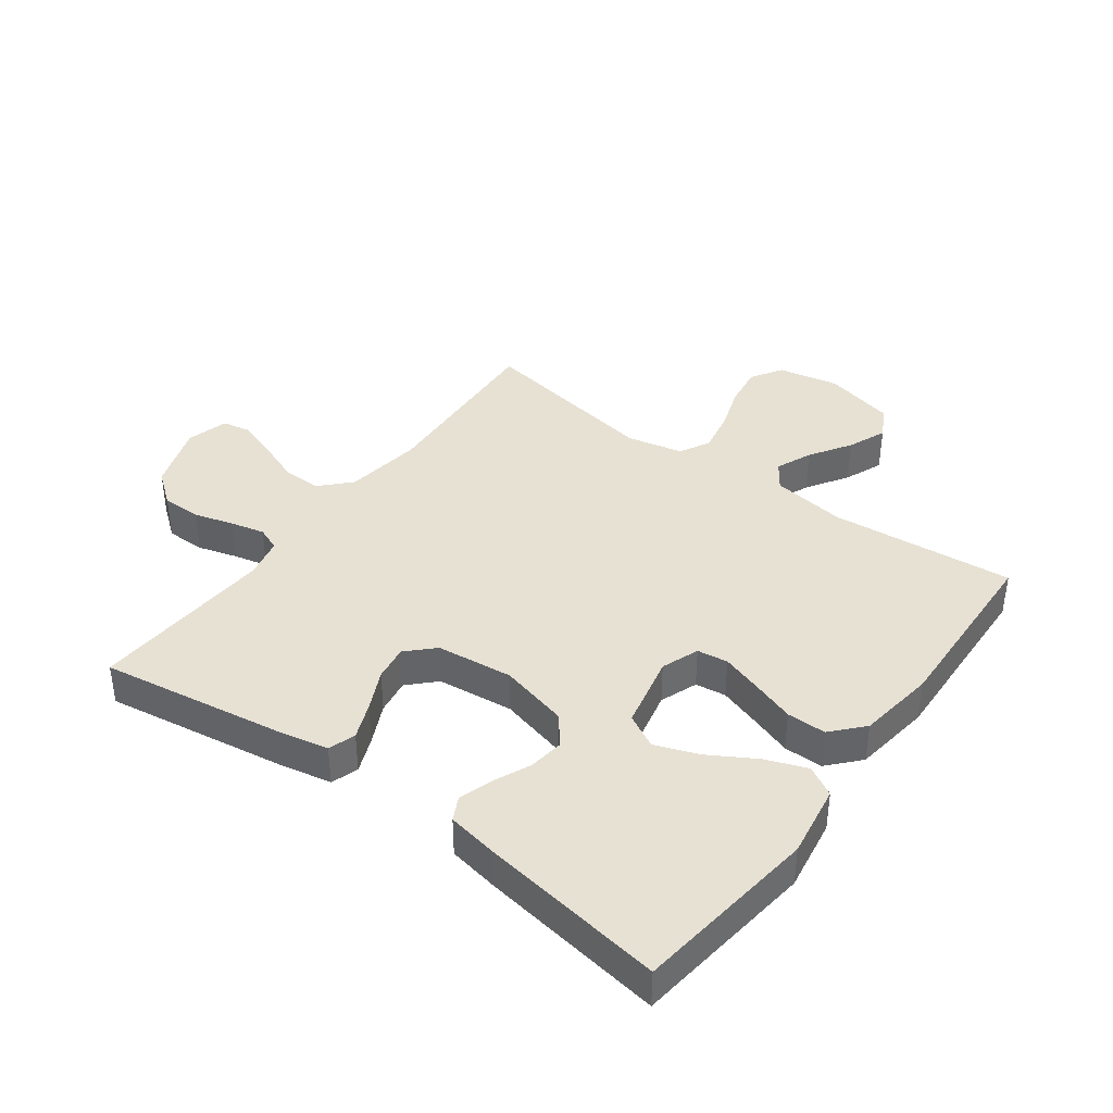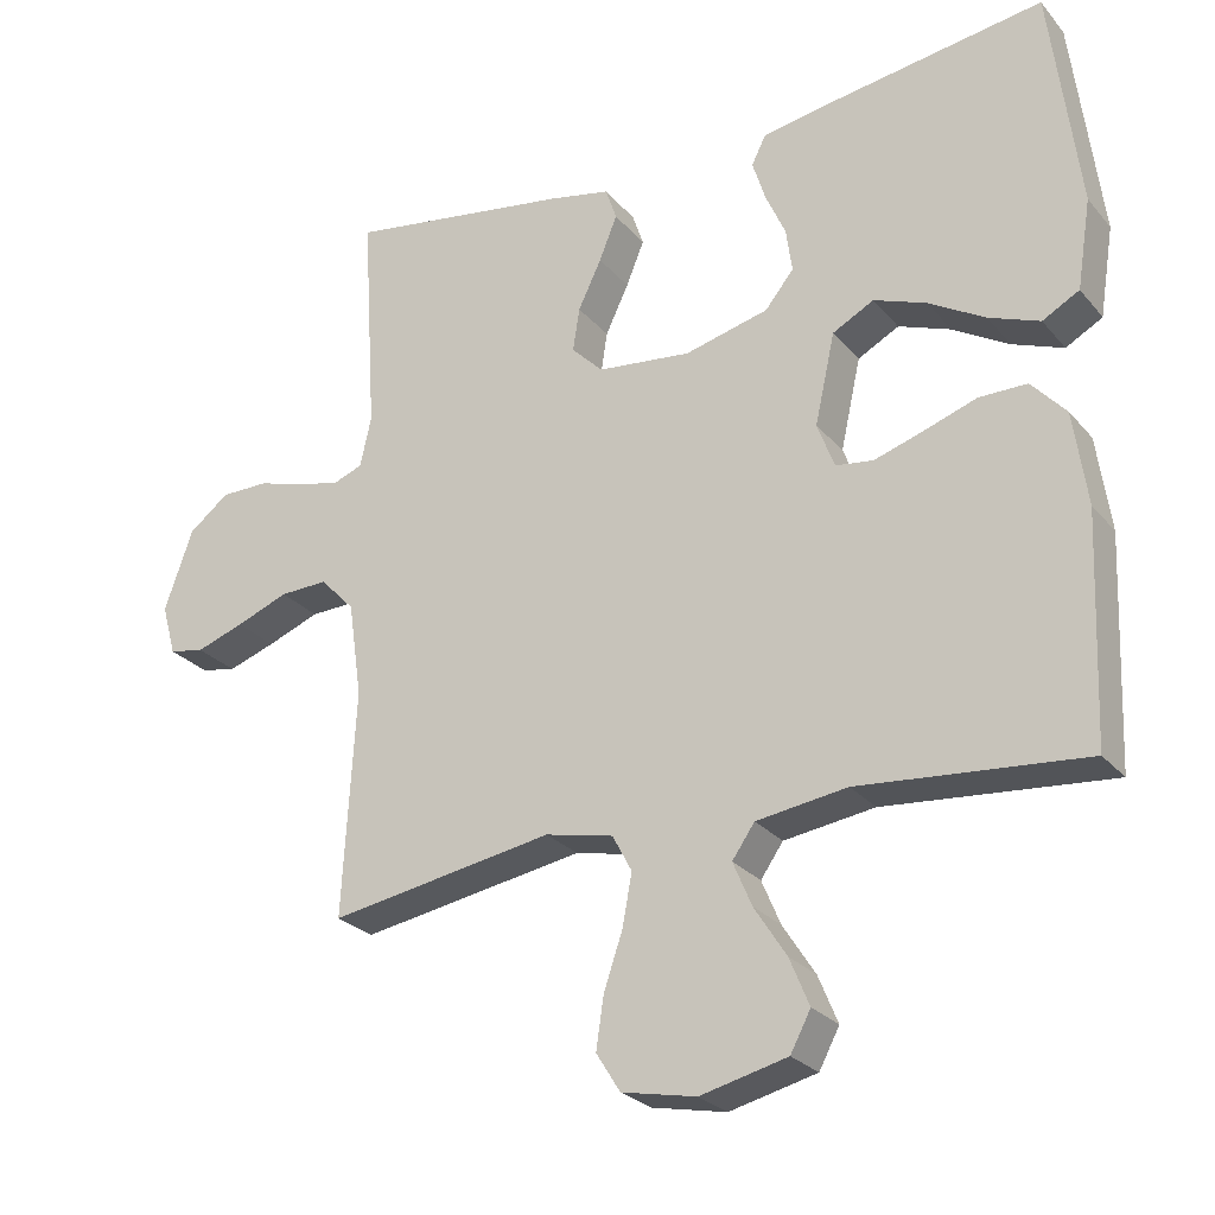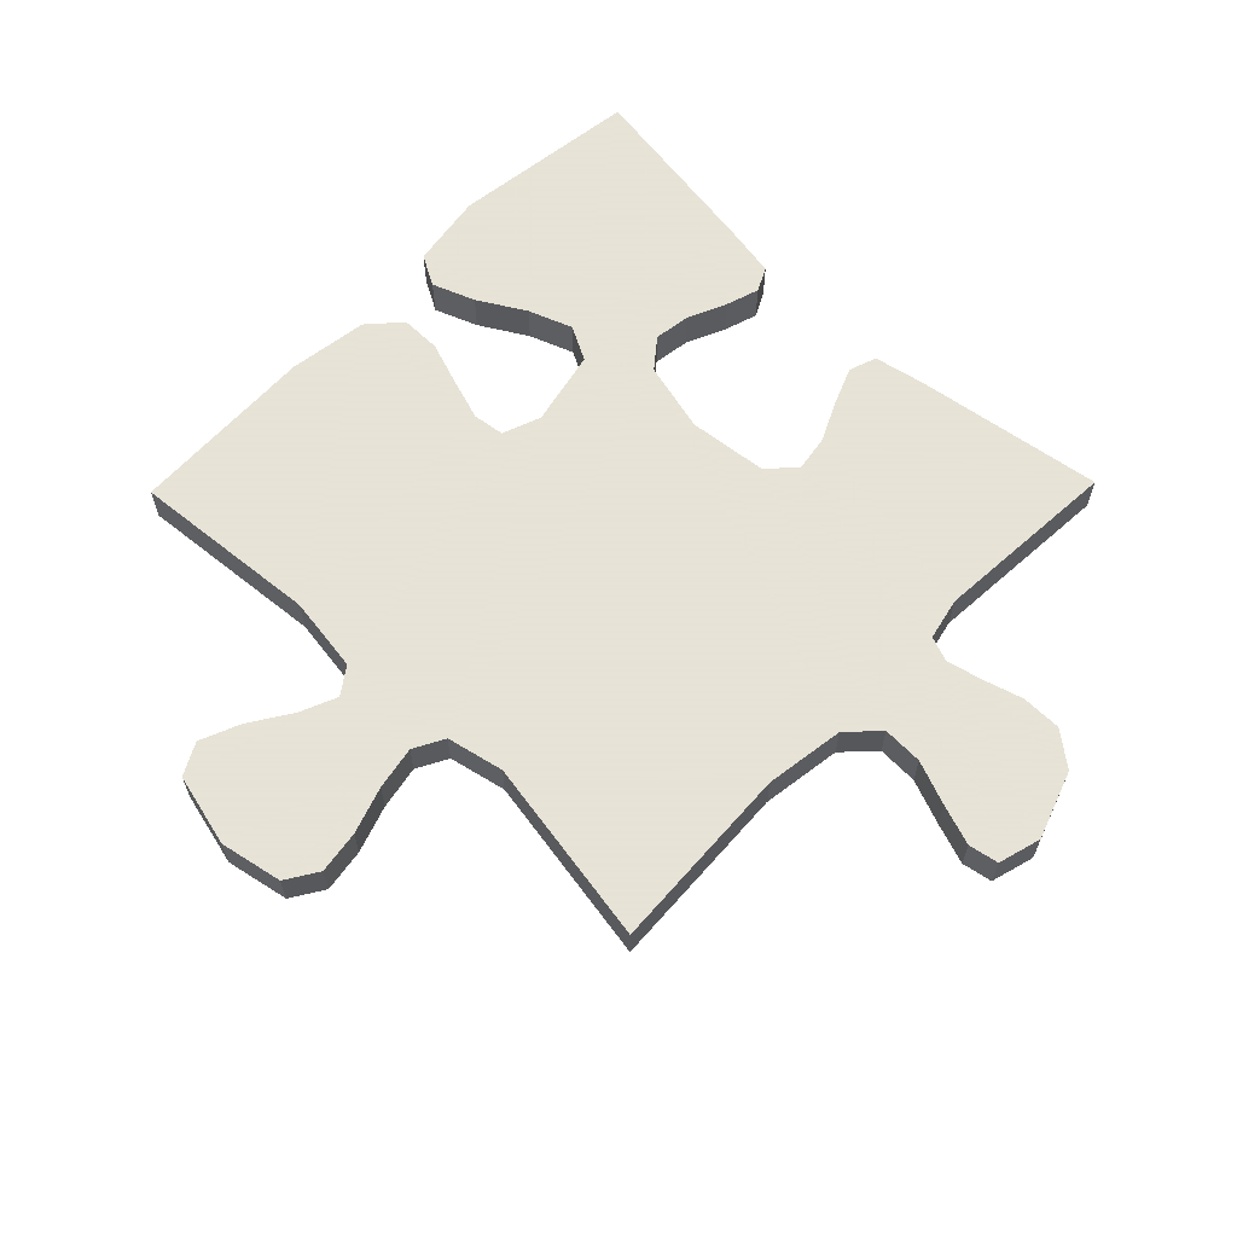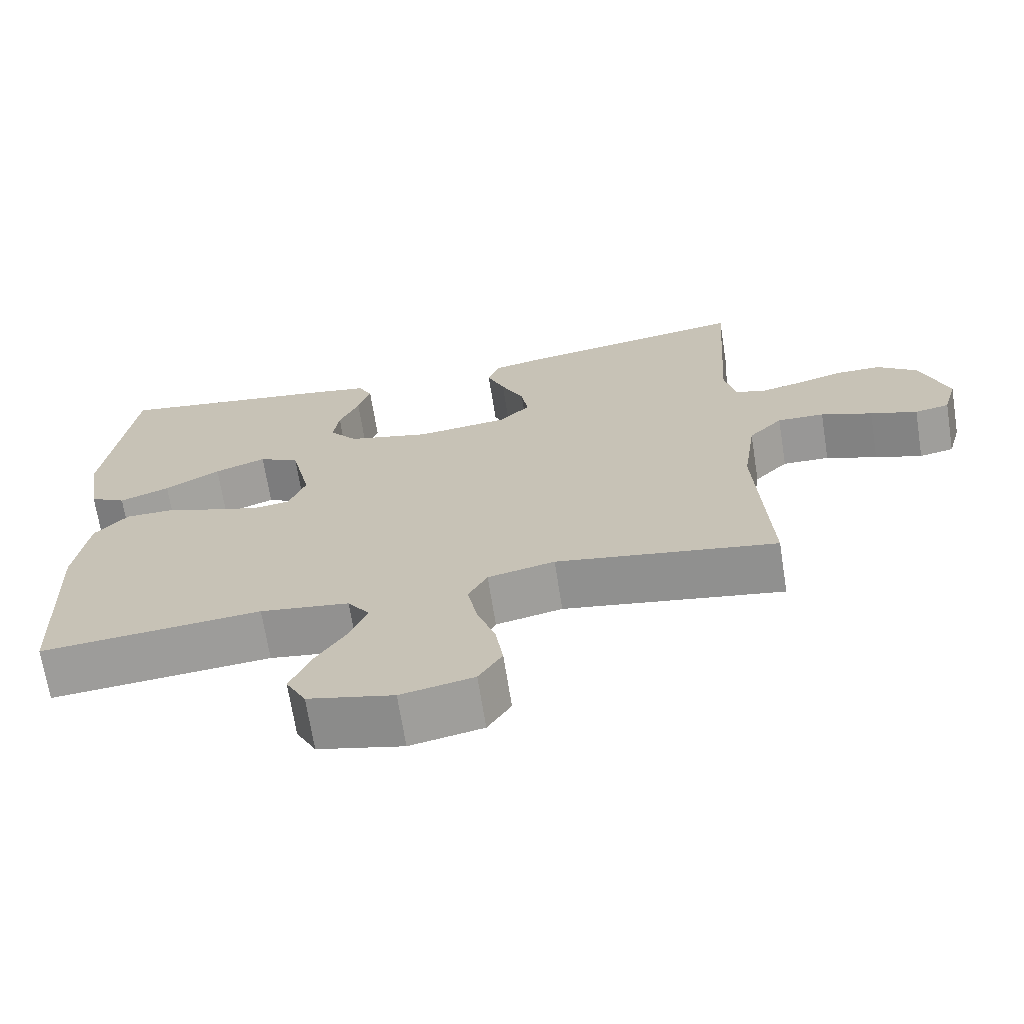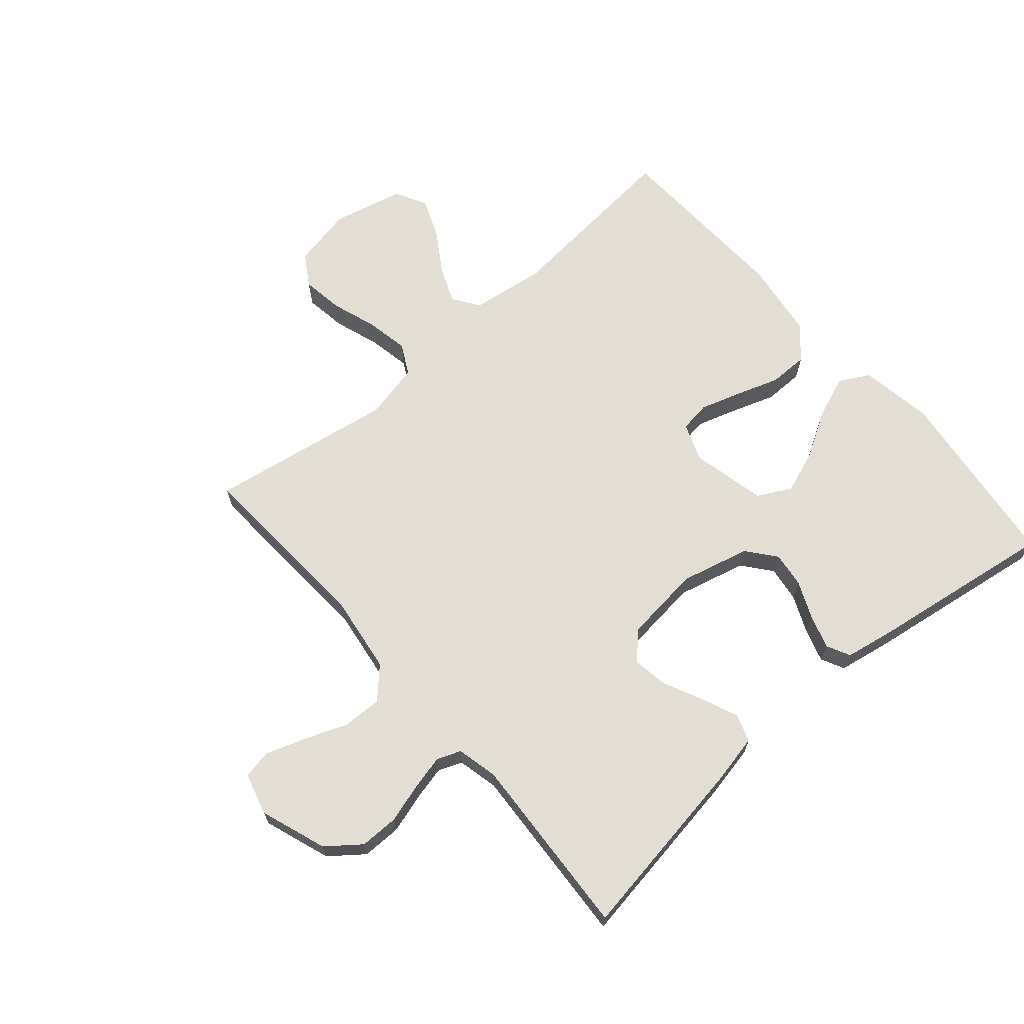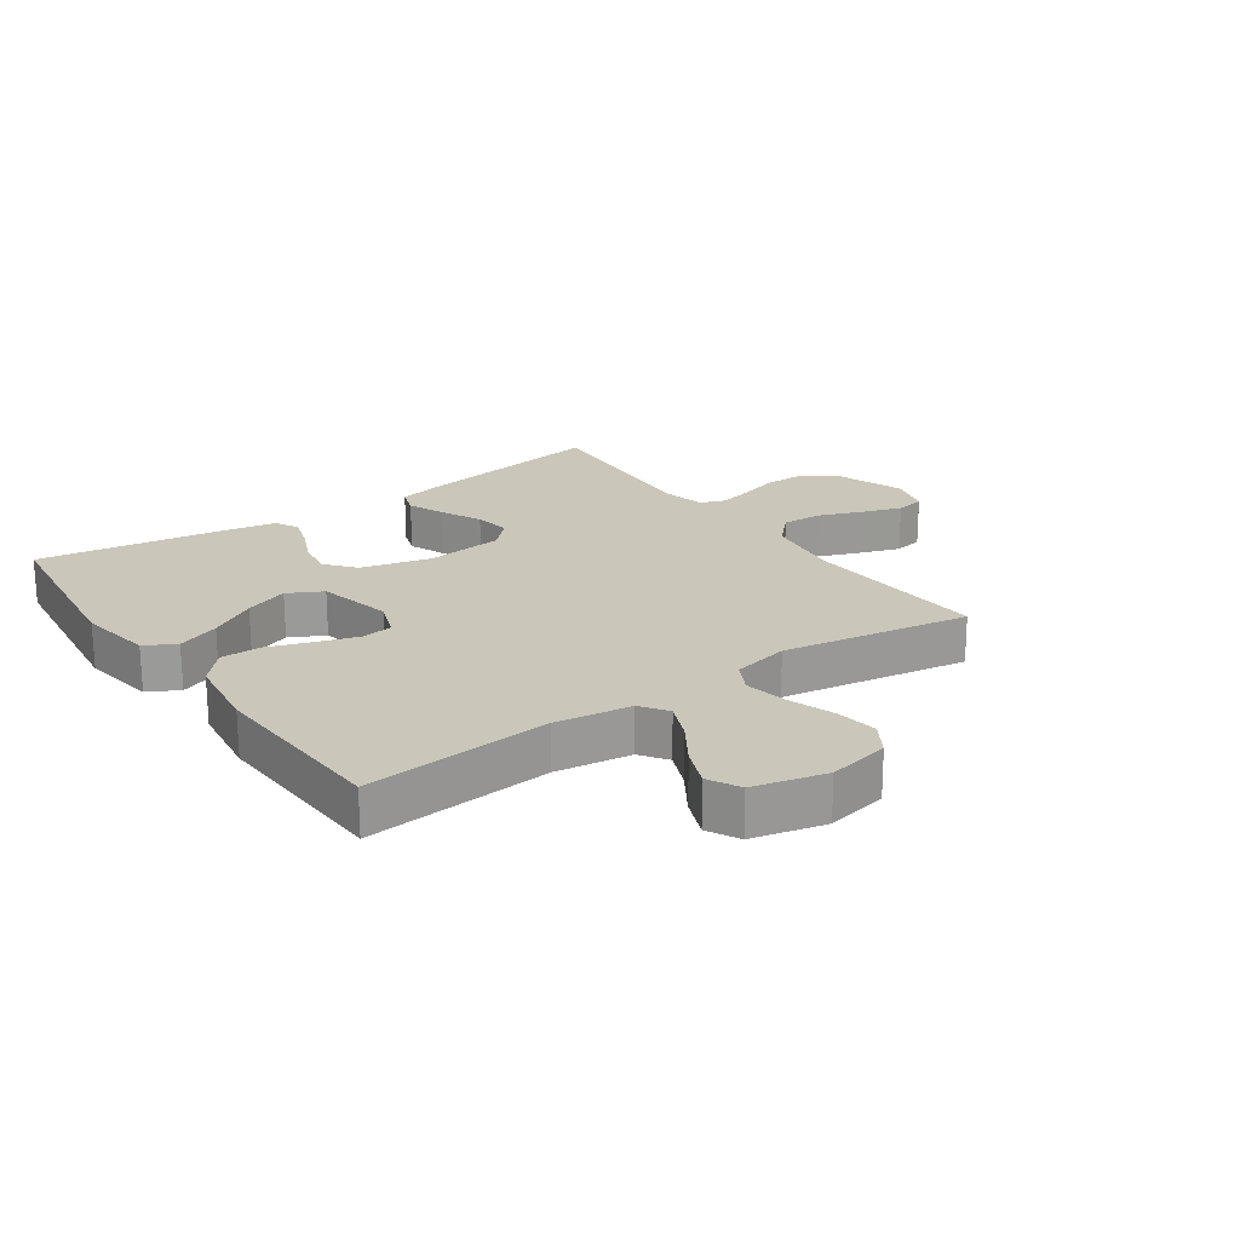
<metadata>
{"format":"obj","ext":"obj","renderer":"f3d","projection":"perspective","resolution":1024,"background":"white","views":[{"elev":39.4,"azim":36.4,"up":"+Y"},{"elev":-26.0,"azim":30.6,"up":"+Z"},{"elev":62.8,"azim":-135.7,"up":"+Y"},{"elev":-68.8,"azim":-171.0,"up":"+Z"},{"elev":67.2,"azim":-40.9,"up":"+Y"},{"elev":21.2,"azim":144.8,"up":"+Y"}]}
</metadata>
<code>
v -0.5 0.07 0.5
v -0.2 0.07 0.453
v -0.118 0.07 0.436
v -0.103 0.07 0.392
v -0.127 0.07 0.333
v -0.158 0.07 0.268
v -0.167 0.07 0.21
v -0.125 0.07 0.168
v 0 0.07 0.154
v 0.112 0.07 0.182
v 0.15 0.07 0.229
v 0.142 0.07 0.287
v 0.115 0.07 0.348
v 0.098 0.07 0.402
v 0.117 0.07 0.44
v 0.2 0.07 0.455
v 0.5 0.07 0.5
v 0.538 0.07 0.2
v 0.519 0.07 0.081
v 0.47 0.07 0.054
v 0.402 0.07 0.08
v 0.327 0.07 0.124
v 0.257 0.07 0.15
v 0.202 0.07 0.121
v 0.175 0.07 0
v 0.198 0.07 -0.061
v 0.248 0.07 -0.068
v 0.314 0.07 -0.047
v 0.384 0.07 -0.023
v 0.448 0.07 -0.023
v 0.494 0.07 -0.074
v 0.512 0.07 -0.2
v 0.5 0.07 -0.5
v 0.2 0.07 -0.473
v 0.079 0.07 -0.49
v 0.049 0.07 -0.533
v 0.074 0.07 -0.592
v 0.117 0.07 -0.659
v 0.143 0.07 -0.722
v 0.116 0.07 -0.773
v 0 0.07 -0.801
v -0.099 0.07 -0.781
v -0.131 0.07 -0.73
v -0.121 0.07 -0.662
v -0.096 0.07 -0.588
v -0.083 0.07 -0.519
v -0.109 0.07 -0.47
v -0.2 0.07 -0.45
v -0.5 0.07 -0.5
v -0.483 0.07 -0.2
v -0.501 0.07 -0.074
v -0.547 0.07 -0.026
v -0.611 0.07 -0.028
v -0.681 0.07 -0.055
v -0.745 0.07 -0.077
v -0.792 0.07 -0.068
v -0.811 0.07 0
v -0.773 0.07 0.108
v -0.719 0.07 0.15
v -0.655 0.07 0.15
v -0.591 0.07 0.131
v -0.535 0.07 0.118
v -0.496 0.07 0.133
v -0.481 0.07 0.2
v -0.5 0 0.5
v -0.2 0 0.453
v -0.118 0 0.436
v -0.103 0 0.392
v -0.127 0 0.333
v -0.158 0 0.268
v -0.167 0 0.21
v -0.125 0 0.168
v 0 0 0.154
v 0.112 0 0.182
v 0.15 0 0.229
v 0.142 0 0.287
v 0.115 0 0.348
v 0.098 0 0.402
v 0.117 0 0.44
v 0.2 0 0.455
v 0.5 0 0.5
v 0.538 0 0.2
v 0.519 0 0.081
v 0.47 0 0.054
v 0.402 0 0.08
v 0.327 0 0.124
v 0.257 0 0.15
v 0.202 0 0.121
v 0.175 0 0
v 0.198 0 -0.061
v 0.248 0 -0.068
v 0.314 0 -0.047
v 0.384 0 -0.023
v 0.448 0 -0.023
v 0.494 0 -0.074
v 0.512 0 -0.2
v 0.5 0 -0.5
v 0.2 0 -0.473
v 0.079 0 -0.49
v 0.049 0 -0.533
v 0.074 0 -0.592
v 0.117 0 -0.659
v 0.143 0 -0.722
v 0.116 0 -0.773
v 0 0 -0.801
v -0.099 0 -0.781
v -0.131 0 -0.73
v -0.121 0 -0.662
v -0.096 0 -0.588
v -0.083 0 -0.519
v -0.109 0 -0.47
v -0.2 0 -0.45
v -0.5 0 -0.5
v -0.483 0 -0.2
v -0.501 0 -0.074
v -0.547 0 -0.026
v -0.611 0 -0.028
v -0.681 0 -0.055
v -0.745 0 -0.077
v -0.792 0 -0.068
v -0.811 0 0
v -0.773 0 0.108
v -0.719 0 0.15
v -0.655 0 0.15
v -0.591 0 0.131
v -0.535 0 0.118
v -0.496 0 0.133
v -0.481 0 0.2
f 58 59 60 61
f 58 61 62
f 57 58 62
f 56 57 62 63
f 53 54 55 56
f 48 49 50
f 47 48 50 51
f 42 43 44 45
f 42 45 46
f 41 42 46
f 40 41 46
f 37 38 39 40
f 36 37 40 46
f 35 36 46 47
f 31 32 33 34
f 28 29 30 31
f 27 28 31 34
f 26 27 34 35
f 19 20 21 22
f 19 22 23
f 18 19 23
f 17 18 23
f 16 17 23 24
f 12 13 14 15
f 12 15 16 24
f 3 4 5 6
f 1 2 3 6
f 64 1 6 7
f 63 64 7 8
f 53 56 63 8
f 52 53 8 9
f 51 52 9 10
f 47 51 10
f 25 26 35 47
f 25 47 10 11
f 24 25 11
f 11 12 24
f 125 124 123 122
f 126 125 122
f 126 122 121
f 127 126 121 120
f 120 119 118 117
f 114 113 112
f 115 114 112 111
f 109 108 107 106
f 110 109 106
f 110 106 105
f 110 105 104
f 104 103 102 101
f 110 104 101 100
f 111 110 100 99
f 98 97 96 95
f 95 94 93 92
f 98 95 92 91
f 99 98 91 90
f 86 85 84 83
f 87 86 83
f 87 83 82
f 87 82 81
f 88 87 81 80
f 79 78 77 76
f 88 80 79 76
f 70 69 68 67
f 70 67 66 65
f 71 70 65 128
f 72 71 128 127
f 72 127 120 117
f 73 72 117 116
f 74 73 116 115
f 74 115 111
f 111 99 90 89
f 75 74 111 89
f 75 89 88
f 88 76 75
f 1 65 66 2
f 2 66 67 3
f 3 67 68 4
f 4 68 69 5
f 5 69 70 6
f 6 70 71 7
f 7 71 72 8
f 8 72 73 9
f 9 73 74 10
f 10 74 75 11
f 11 75 76 12
f 12 76 77 13
f 13 77 78 14
f 14 78 79 15
f 15 79 80 16
f 16 80 81 17
f 17 81 82 18
f 18 82 83 19
f 19 83 84 20
f 20 84 85 21
f 21 85 86 22
f 22 86 87 23
f 23 87 88 24
f 24 88 89 25
f 25 89 90 26
f 26 90 91 27
f 27 91 92 28
f 28 92 93 29
f 29 93 94 30
f 30 94 95 31
f 31 95 96 32
f 32 96 97 33
f 33 97 98 34
f 34 98 99 35
f 35 99 100 36
f 36 100 101 37
f 37 101 102 38
f 38 102 103 39
f 39 103 104 40
f 40 104 105 41
f 41 105 106 42
f 42 106 107 43
f 43 107 108 44
f 44 108 109 45
f 45 109 110 46
f 46 110 111 47
f 47 111 112 48
f 48 112 113 49
f 49 113 114 50
f 50 114 115 51
f 51 115 116 52
f 52 116 117 53
f 53 117 118 54
f 54 118 119 55
f 55 119 120 56
f 56 120 121 57
f 57 121 122 58
f 58 122 123 59
f 59 123 124 60
f 60 124 125 61
f 61 125 126 62
f 62 126 127 63
f 63 127 128 64
f 64 128 65 1

</code>
